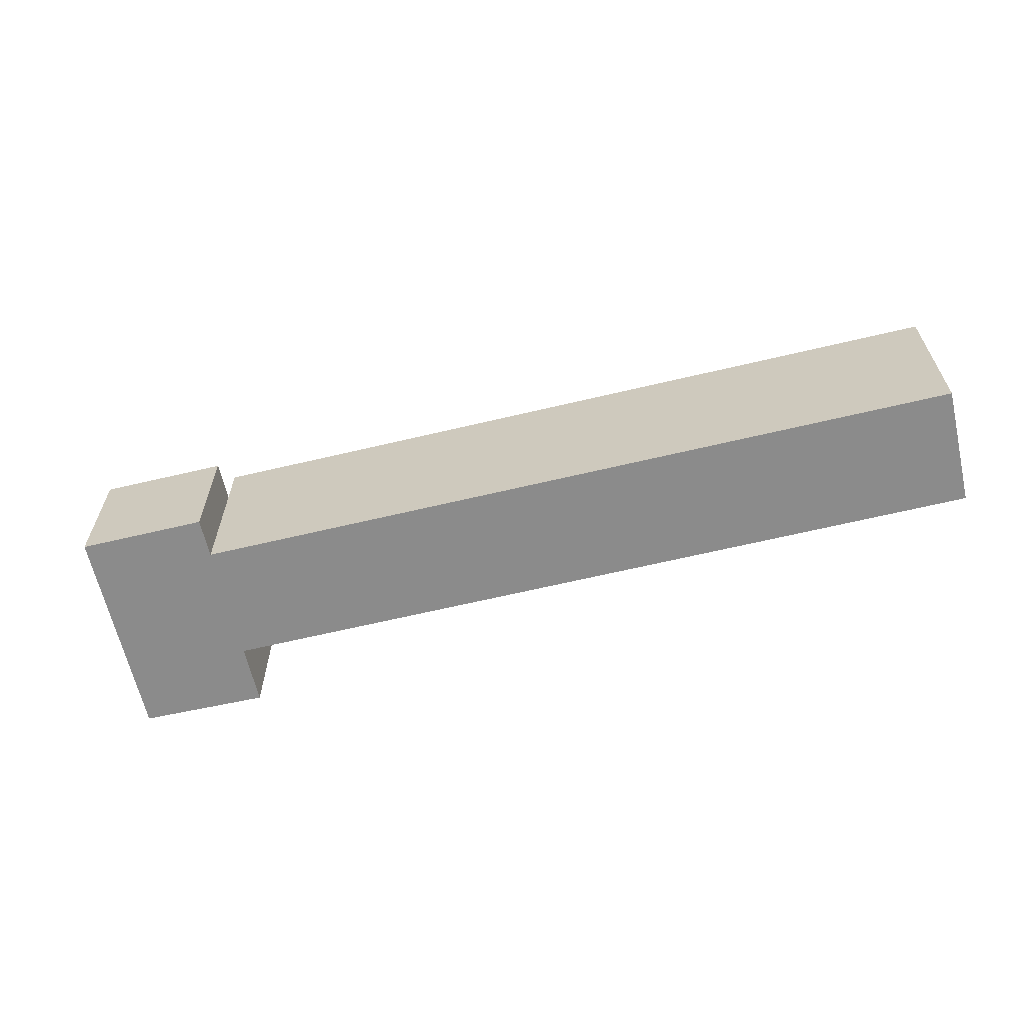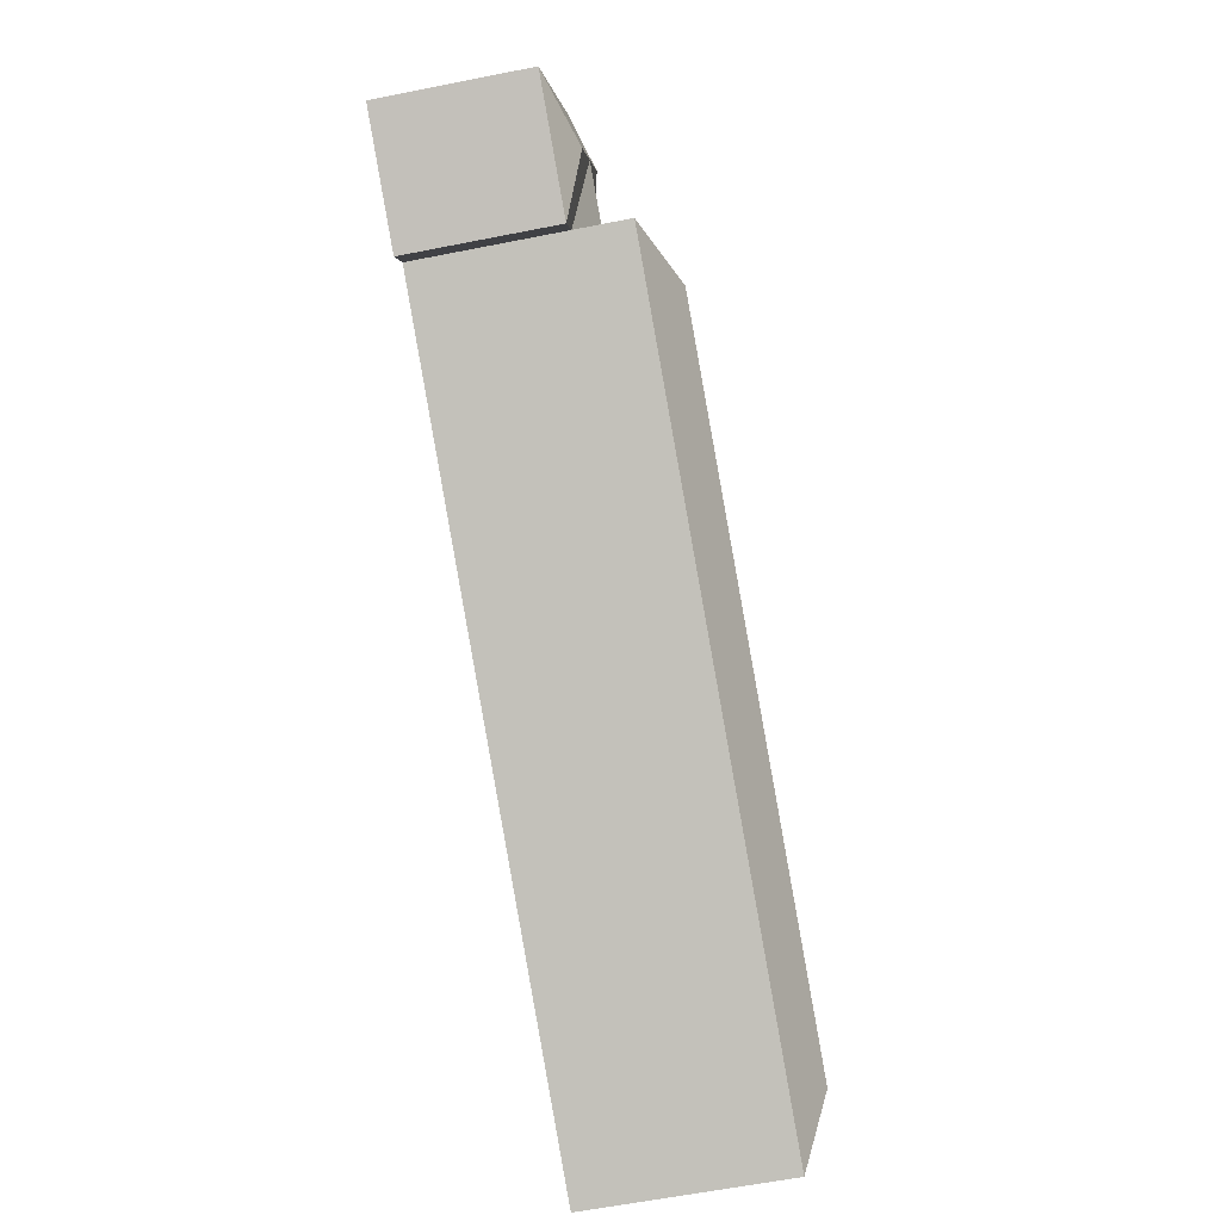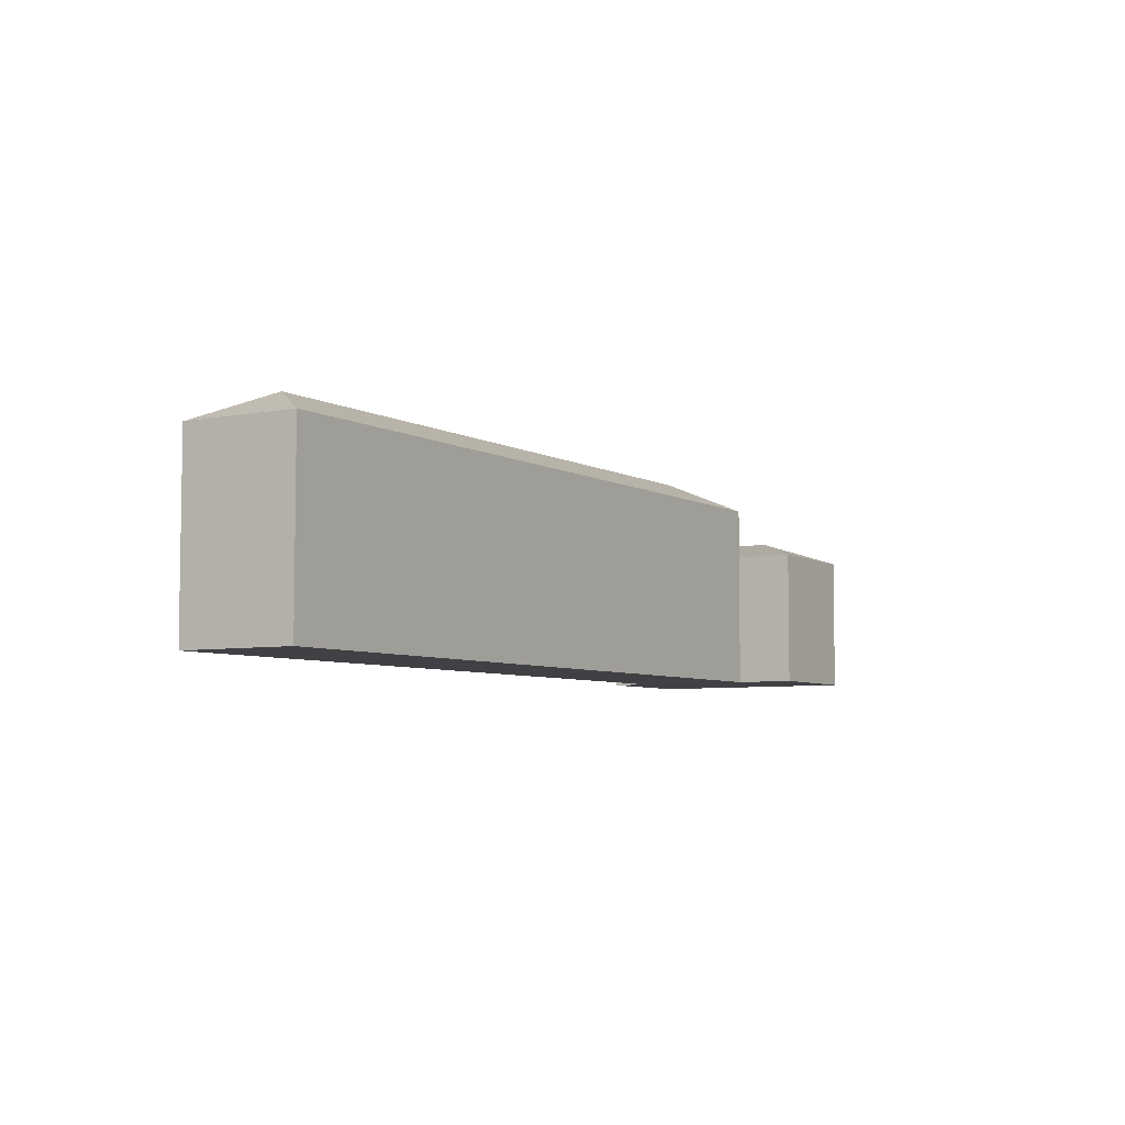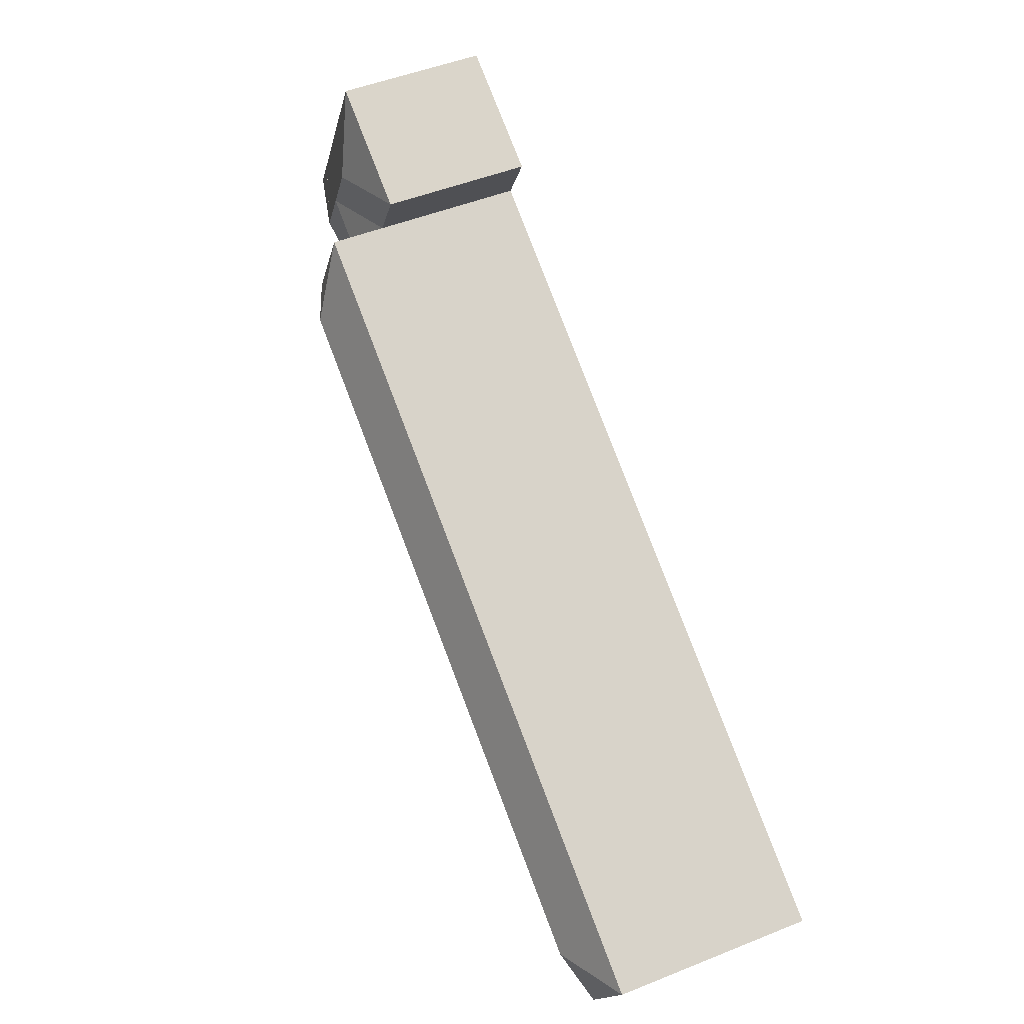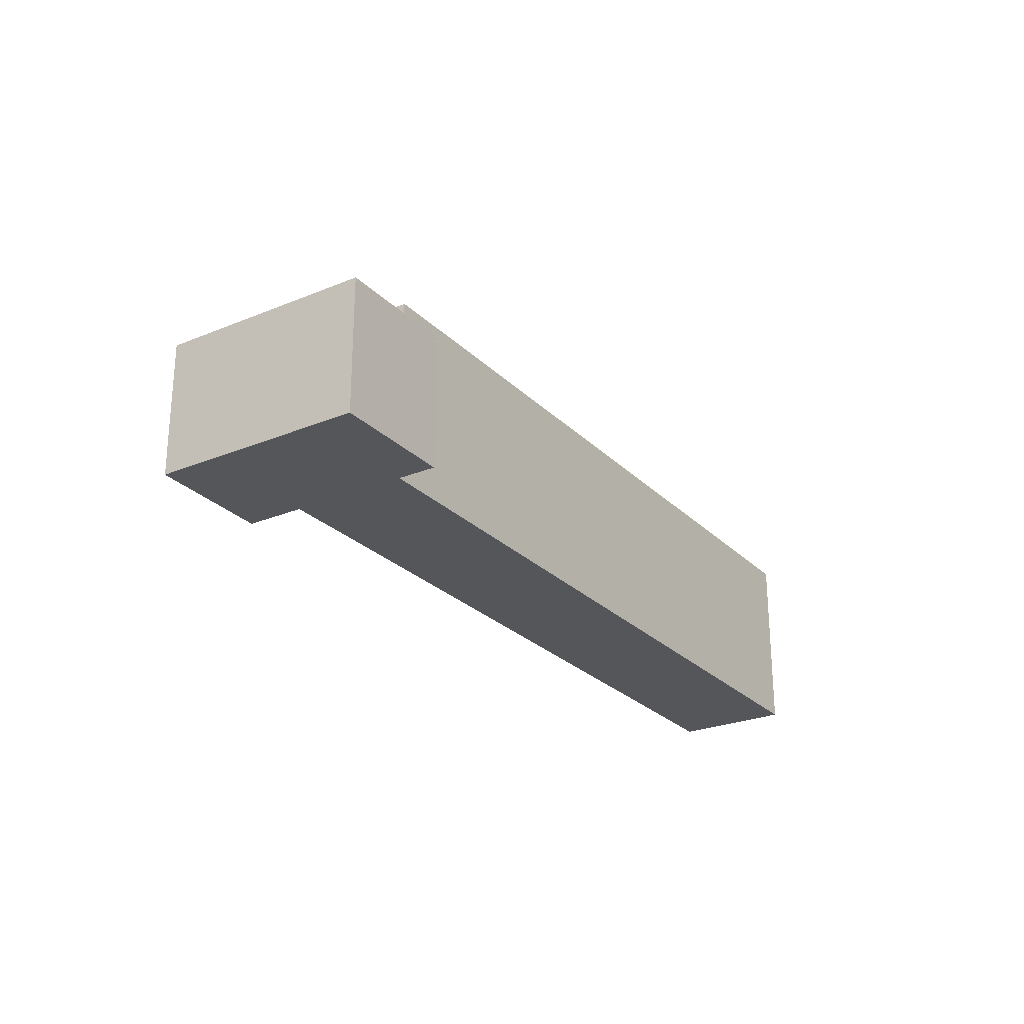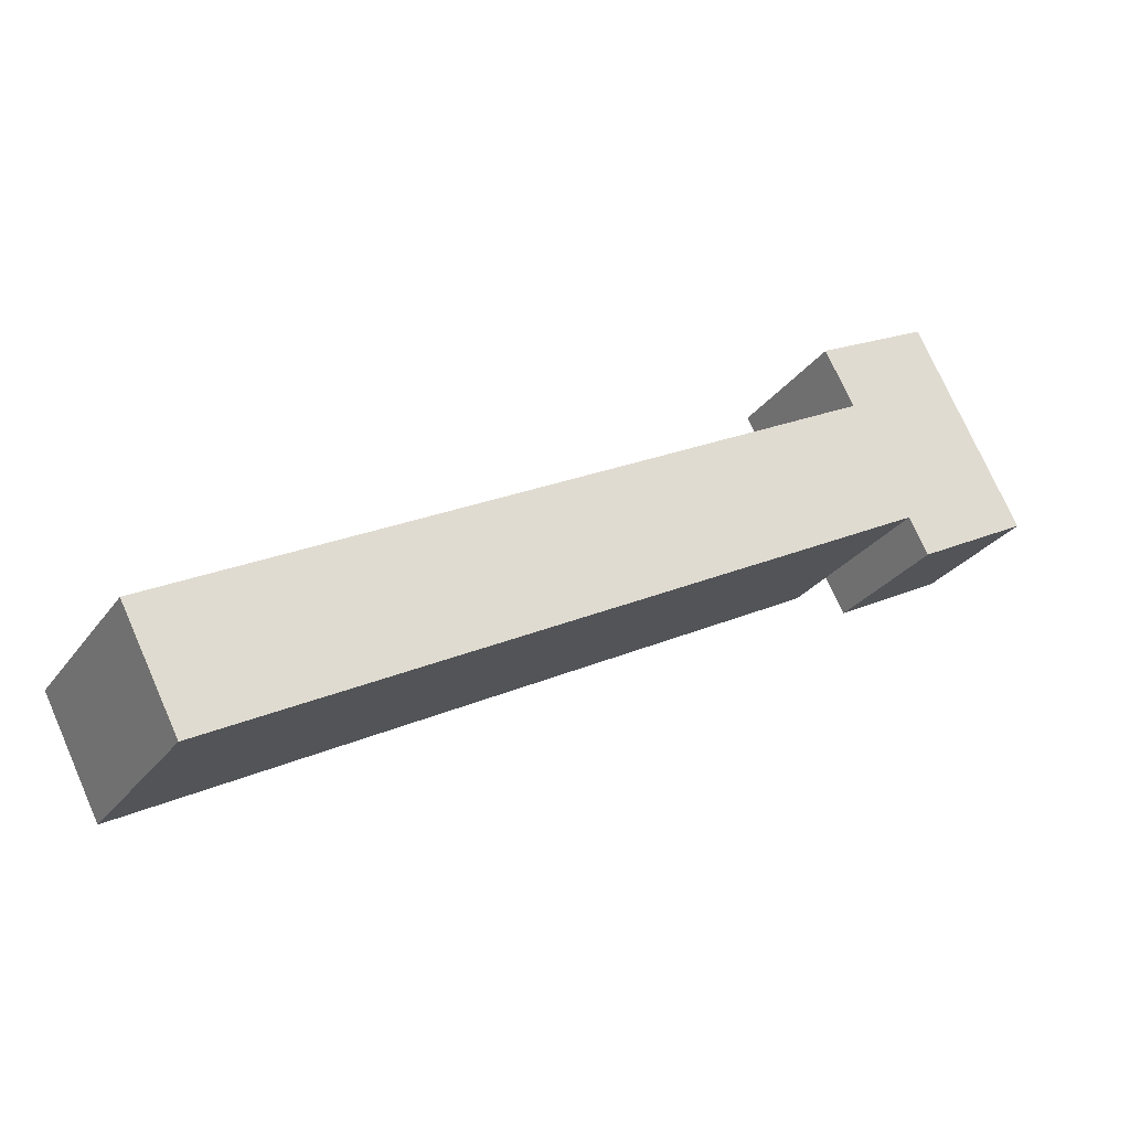
<metadata>
{"format":"obj","ext":"obj","renderer":"f3d","projection":"perspective","resolution":1024,"background":"white","views":[{"elev":-63.9,"azim":165.5,"up":"+Y"},{"elev":-61.4,"azim":101.4,"up":"+Z"},{"elev":-5.8,"azim":-86.2,"up":"+Y"},{"elev":49.5,"azim":-113.9,"up":"+Z"},{"elev":-25.9,"azim":95.6,"up":"+Y"},{"elev":-27.6,"azim":-28.1,"up":"+Z"}]}
</metadata>
<code>
v  70.13 -1.399e-15 22.86
v  59.74 -1.282e-15 20.93
v  61.22 -1.109e-15 18.12
v  68.65 -1.572e-15 25.68
v  55.25 -1.803e-15 29.45
v  64.16 -2.094e-15 34.2
v  0 0 0
v  4.399 5.244e-16 -8.564
v  62.01 -2.345e-15 38.29
v  53 -2.065e-15 33.73
v  70.13 11.22 22.86
v  61.22 11.22 18.12
v  64.19 12.83 23.3
v  68.65 11.22 25.68
v  59.74 11.22 20.93
v  59.74 11.22 20.93
v  61.95 12.83 27.56
v  68.65 11.22 25.68
v  59.71 12.83 31.82
v  64.16 11.22 34.2
v  55.25 11.22 29.45
v  57.5 12.83 25.19
v  4.399 15.36 -8.565
v  0.0003284 15.36 -0.0004859
v  6.027 17.62 -2.243
v  53.67 17.62 23.15
v  59.74 15.36 20.93
v  55.25 15.36 29.45
v  53 11.22 33.73
v  62.01 11.22 38.29
v  55.25 14.44 29.45
g defaultobject
f 1 2 3
f 2 1 4
f 4 5 2
f 5 4 6
f 2 7 8
f 7 2 5
f 5 9 10
f 9 5 6
f 1 2 3
f 2 1 4
f 4 5 2
f 5 4 6
f 2 7 8
f 7 2 5
f 5 9 10
f 9 5 6
f 11 12 13
f 14 11 13
f 13 12 15
f 16 17 13
f 17 18 13
f 18 17 19
f 18 19 20
f 17 21 19
f 17 22 21
f 17 16 22
f 23 24 25
f 26 23 25
f 23 26 27
f 26 28 27
f 26 24 28
f 24 26 25
f 29 30 19
f 21 29 19
f 19 30 20
f 11 12 13
f 14 11 13
f 13 12 15
f 16 17 13
f 17 18 13
f 18 17 19
f 18 19 20
f 17 21 19
f 17 22 21
f 17 16 22
f 23 24 25
f 26 23 25
f 23 26 27
f 26 28 27
f 26 24 28
f 24 26 25
f 29 30 19
f 21 29 19
f 19 30 20
f 29 5 10
f 5 29 21
f 6 30 9
f 30 6 20
f 12 1 3
f 1 12 11
f 1 14 4
f 14 1 11
f 15 3 2
f 3 15 12
f 4 20 6
f 20 4 18
f 24 8 7
f 8 24 23
f 23 2 8
f 2 23 27
f 22 21 31
f 27 31 16
f 31 27 28
f 5 24 7
f 24 5 28
f 9 29 10
f 29 9 30
f 29 5 10
f 5 29 21
f 6 30 9
f 30 6 20
f 12 1 3
f 1 12 11
f 1 14 4
f 14 1 11
f 15 3 2
f 3 15 12
f 4 20 6
f 20 4 18
f 24 8 7
f 8 24 23
f 23 2 8
f 2 23 27
f 22 21 31
f 27 31 16
f 31 27 28
f 5 24 7
f 24 5 28
f 9 29 10
f 29 9 30

</code>
